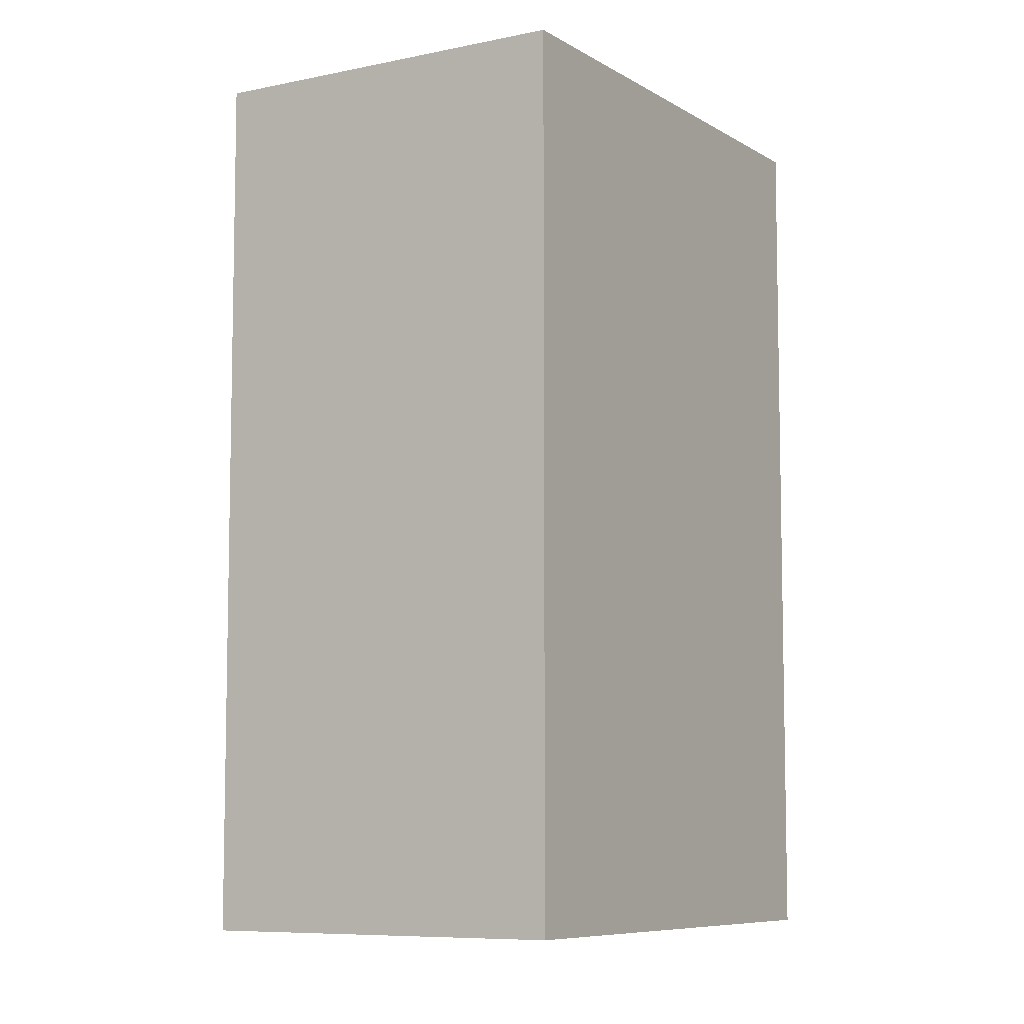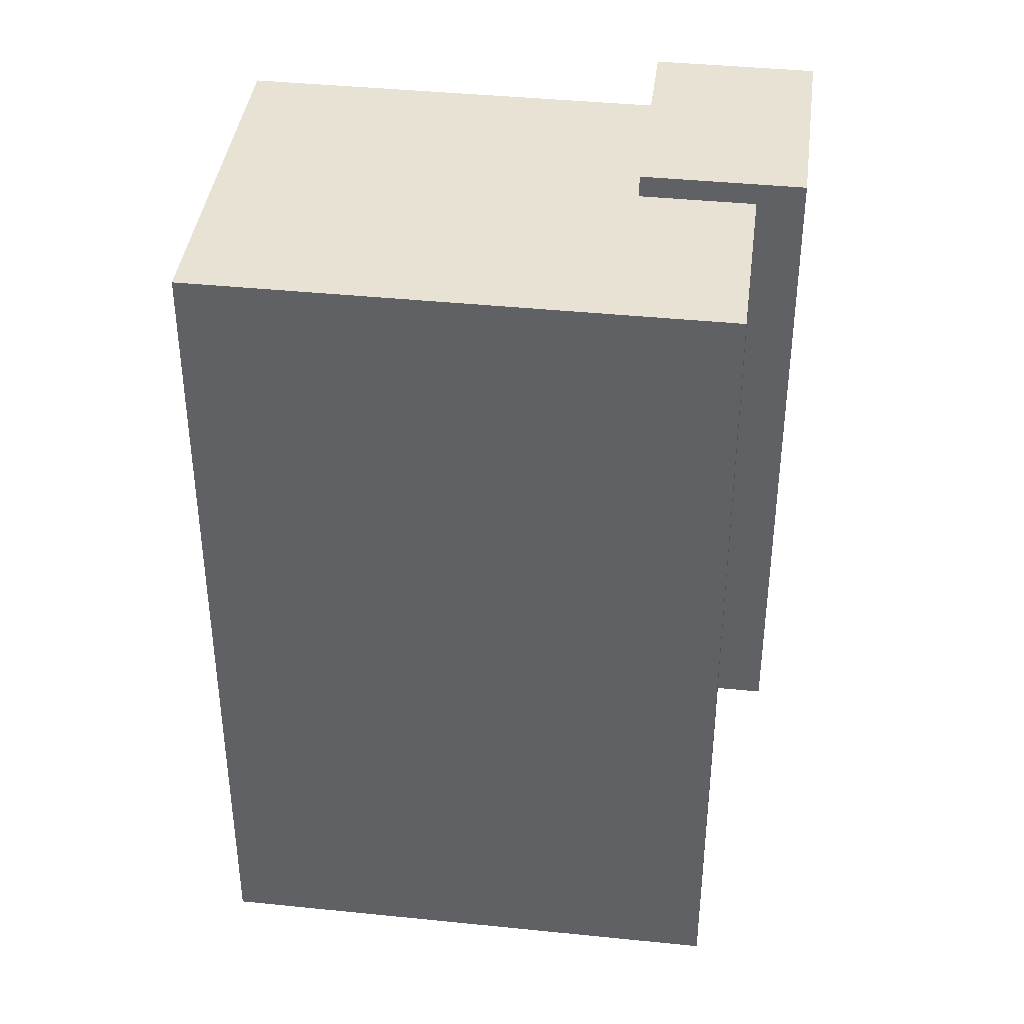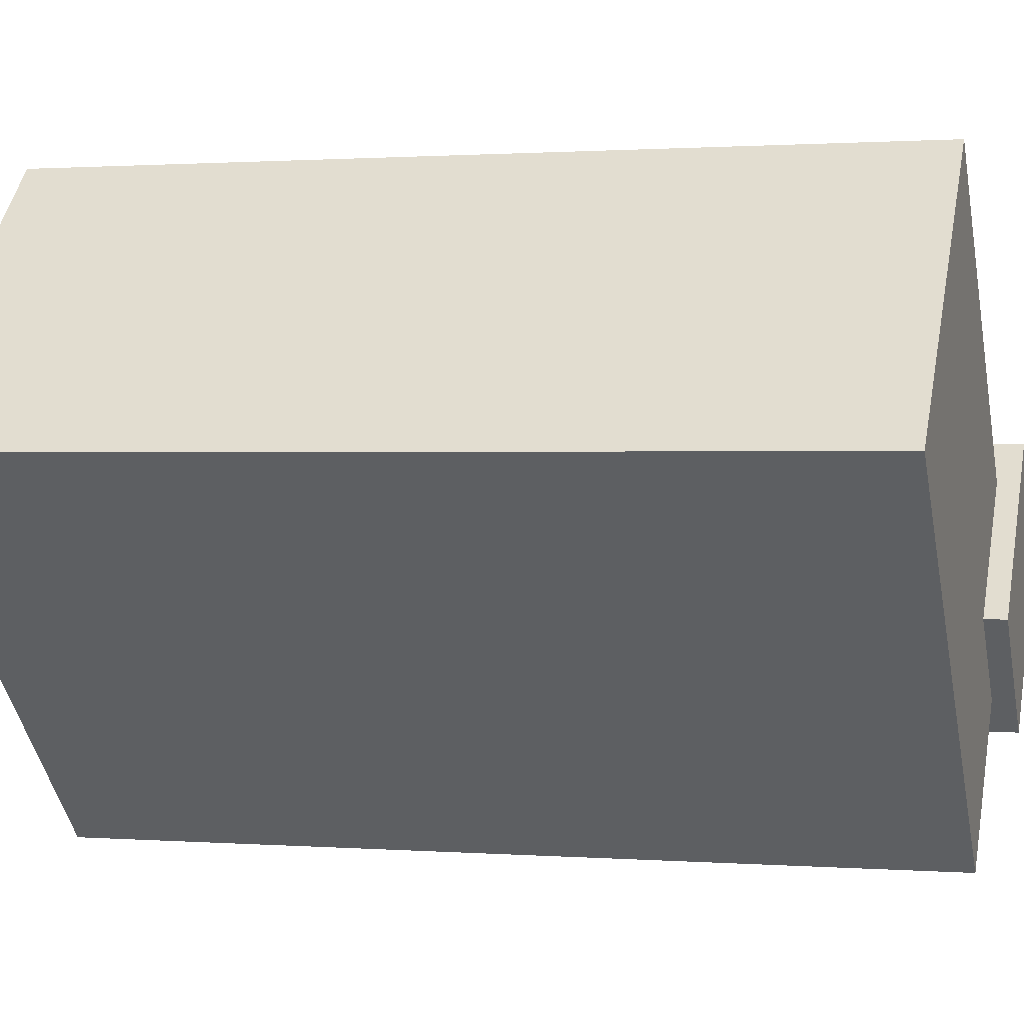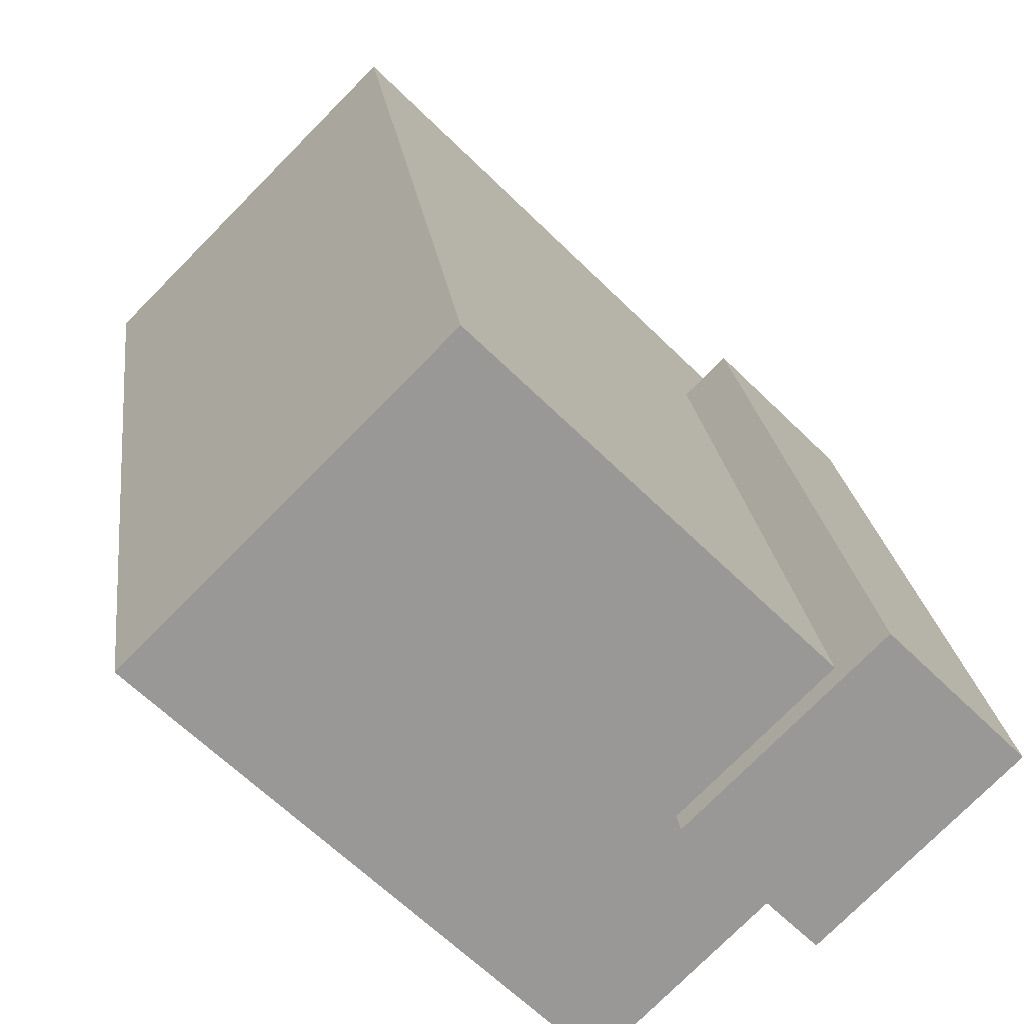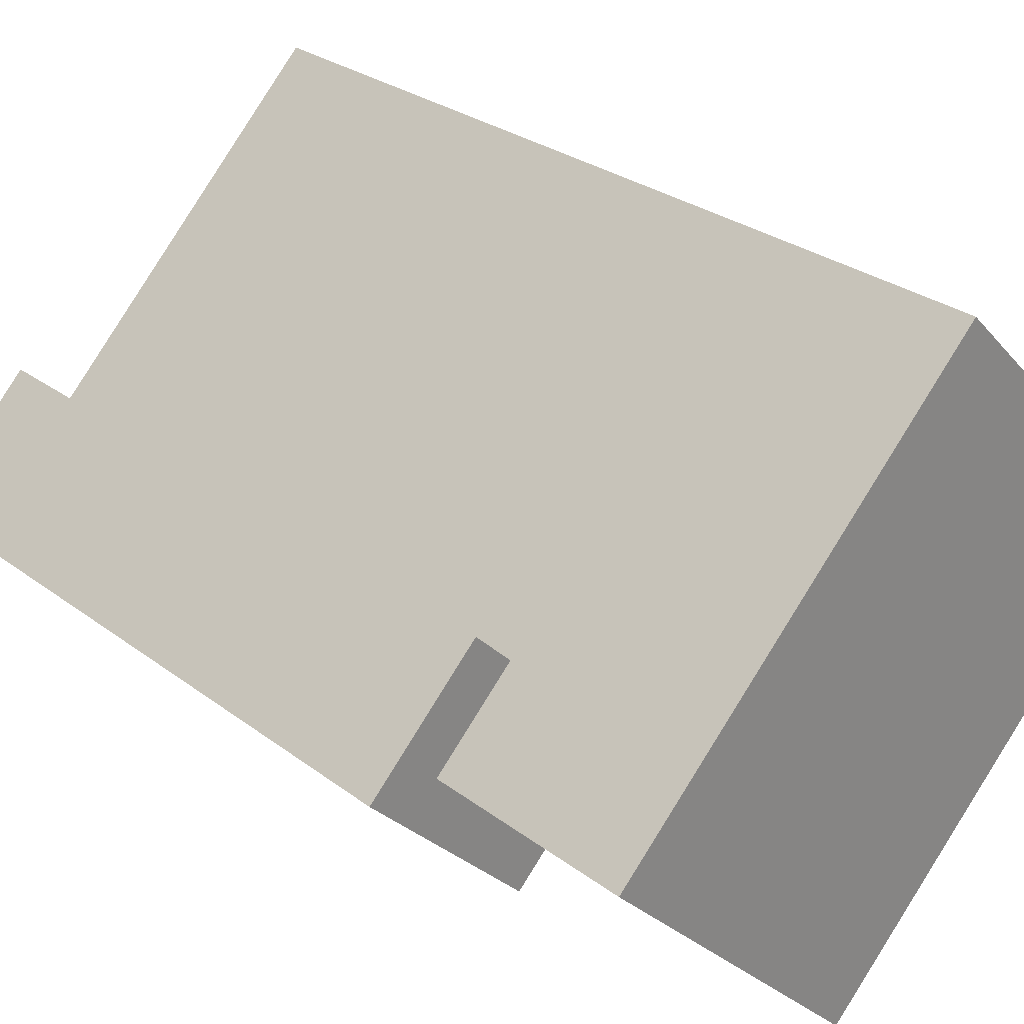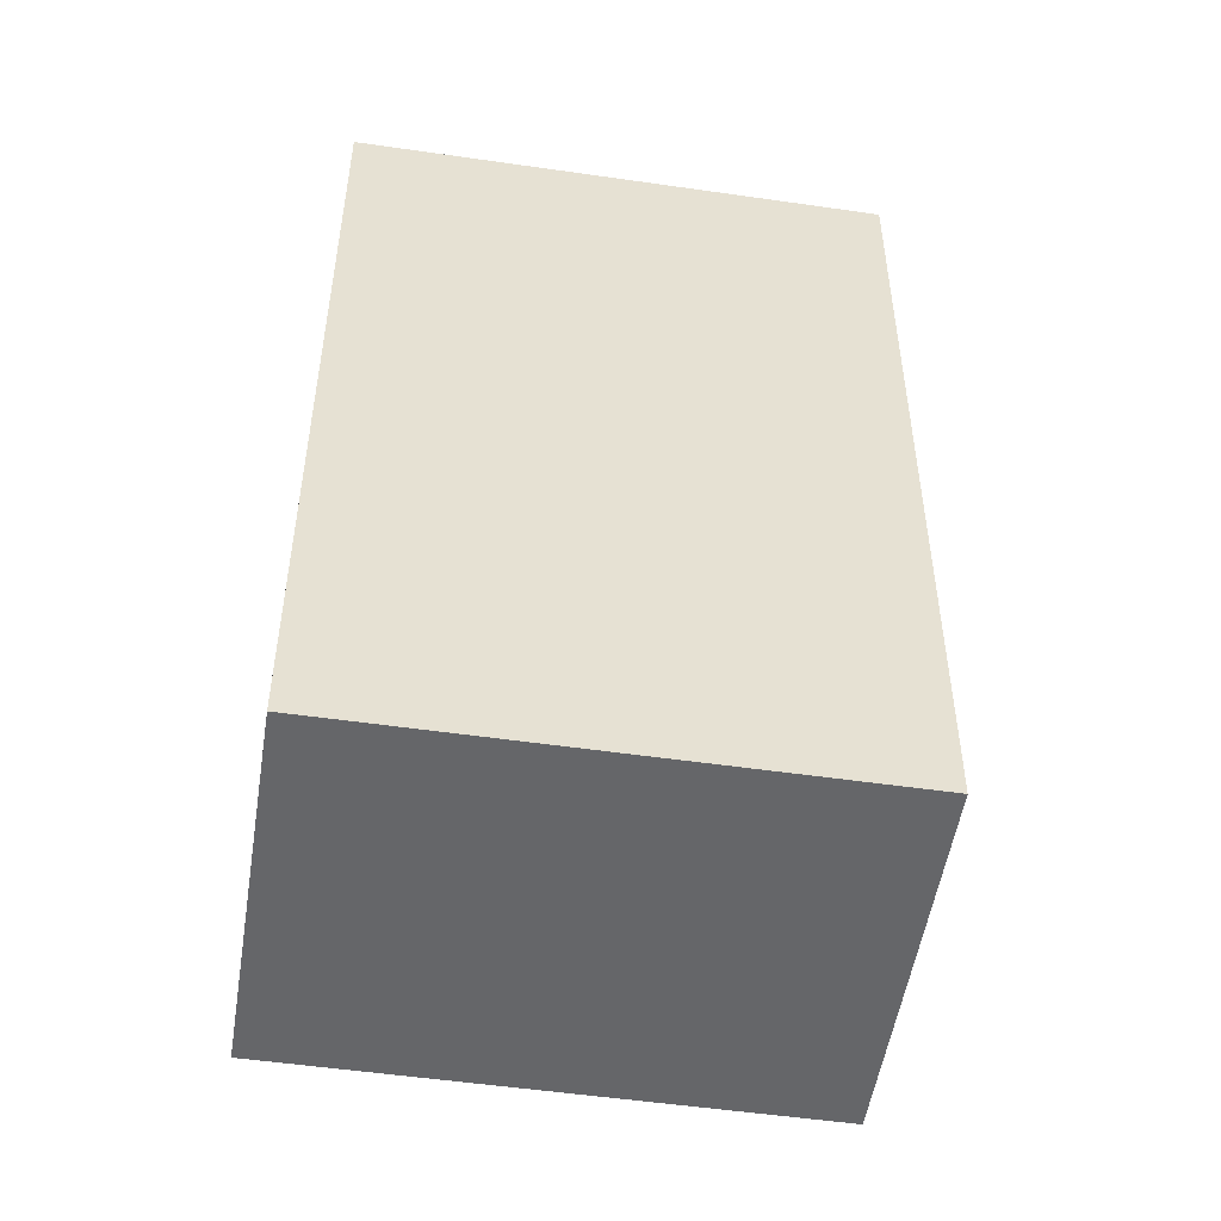
<metadata>
{"format":"obj","ext":"obj","renderer":"f3d","projection":"perspective","resolution":1024,"background":"white","views":[{"elev":-7.7,"azim":-103.5,"up":"+Z"},{"elev":40.0,"azim":-37.8,"up":"+Z"},{"elev":1.0,"azim":-74.4,"up":"+Y"},{"elev":21.8,"azim":-6.9,"up":"+Y"},{"elev":28.2,"azim":138.5,"up":"+Y"},{"elev":-51.9,"azim":-53.9,"up":"+Z"}]}
</metadata>
<code>
g instance_0.010
v 0.006437 -0.0216 0.05146
v -0.01445 -0.04249 0.05146
v -0.005379 -0.009782 0.05146
v -0.03031 0.05142 0.05146
v -0.06934 0.0124 0.05146
v 0.01276 0.008356 0.05146
v 0.01821 0.0138 0.0547
v -0.005379 -0.009782 0.0547
v -0.005379 -0.009782 0.05146
v 0.01276 0.008356 0.05146
v 0.01276 0.008356 -0.04427
v 0.01821 0.0138 -0.04427
v -0.03031 0.05142 0.05146
v -0.03031 0.05142 -0.07603
v 0.02457 -0.00346 -0.07603
v 0.01276 0.008356 -0.04427
v 0.02457 -0.00346 -0.04427
v 0.01276 0.008356 0.05146
v 0.006437 -0.0216 -0.04427
v 0.02457 -0.00346 -0.04427
v 0.02457 -0.00346 -0.07603
v -0.01445 -0.04249 -0.07603
v -0.01445 -0.04249 0.05146
v 0.006437 -0.0216 0.05146
v 0.0113 -0.02646 0.0547
v 0.0113 -0.02646 -0.04427
v 0.006437 -0.0216 -0.04427
v 0.006437 -0.0216 0.05146
v -0.005379 -0.009782 0.05146
v -0.005379 -0.009782 0.0547
v 0.0113 -0.02646 0.0547
v -0.005379 -0.009782 0.0547
v 0.01821 0.0138 0.0547
v 0.03488 -0.002871 0.0547
v 0.01821 0.0138 0.0547
v 0.01821 0.0138 -0.04427
v 0.03488 -0.002871 -0.04427
v 0.03488 -0.002871 0.0547
v 0.01821 0.0138 -0.04427
v 0.01276 0.008356 -0.04427
v 0.02457 -0.00346 -0.04427
v 0.03488 -0.002871 -0.04427
v 0.0113 -0.02646 -0.04427
v 0.006437 -0.0216 -0.04427
v -0.03031 0.05142 -0.07603
v -0.06934 0.0124 -0.07603
v -0.01445 -0.04249 -0.07603
v 0.02457 -0.00346 -0.07603
v 0.03488 -0.002871 -0.04427
v 0.0113 -0.02646 -0.04427
v 0.0113 -0.02646 0.0547
v 0.03488 -0.002871 0.0547
v -0.01445 -0.04249 0.05146
v -0.01445 -0.04249 -0.07603
v -0.06934 0.0124 -0.07603
v -0.06934 0.0124 -0.07603
v -0.06934 0.0124 0.05146
v -0.06934 0.0124 0.05146
v -0.06934 0.0124 -0.07603
v -0.03031 0.05142 -0.07603
v -0.03031 0.05142 0.05146
g instance_0.010_0
f 3 2 1
f 2 3 4
f 4 5 2
f 3 6 4
f 9 8 7
f 7 10 9
f 7 11 10
f 7 12 11
f 15 14 13
f 13 16 15
f 15 16 17
f 13 18 16
f 21 20 19
f 22 21 19
f 19 23 22
f 23 19 24
f 27 26 25
f 25 28 27
f 25 29 28
f 25 30 29
f 33 32 31
f 31 34 33
f 37 36 35
f 35 38 37
f 41 40 39
f 39 42 41
f 41 42 43
f 43 44 41
f 47 46 45
f 45 48 47
f 51 50 49
f 49 52 51
f 55 54 53
f 53 56 55
f 53 57 56
f 60 59 58
f 61 60 58

</code>
